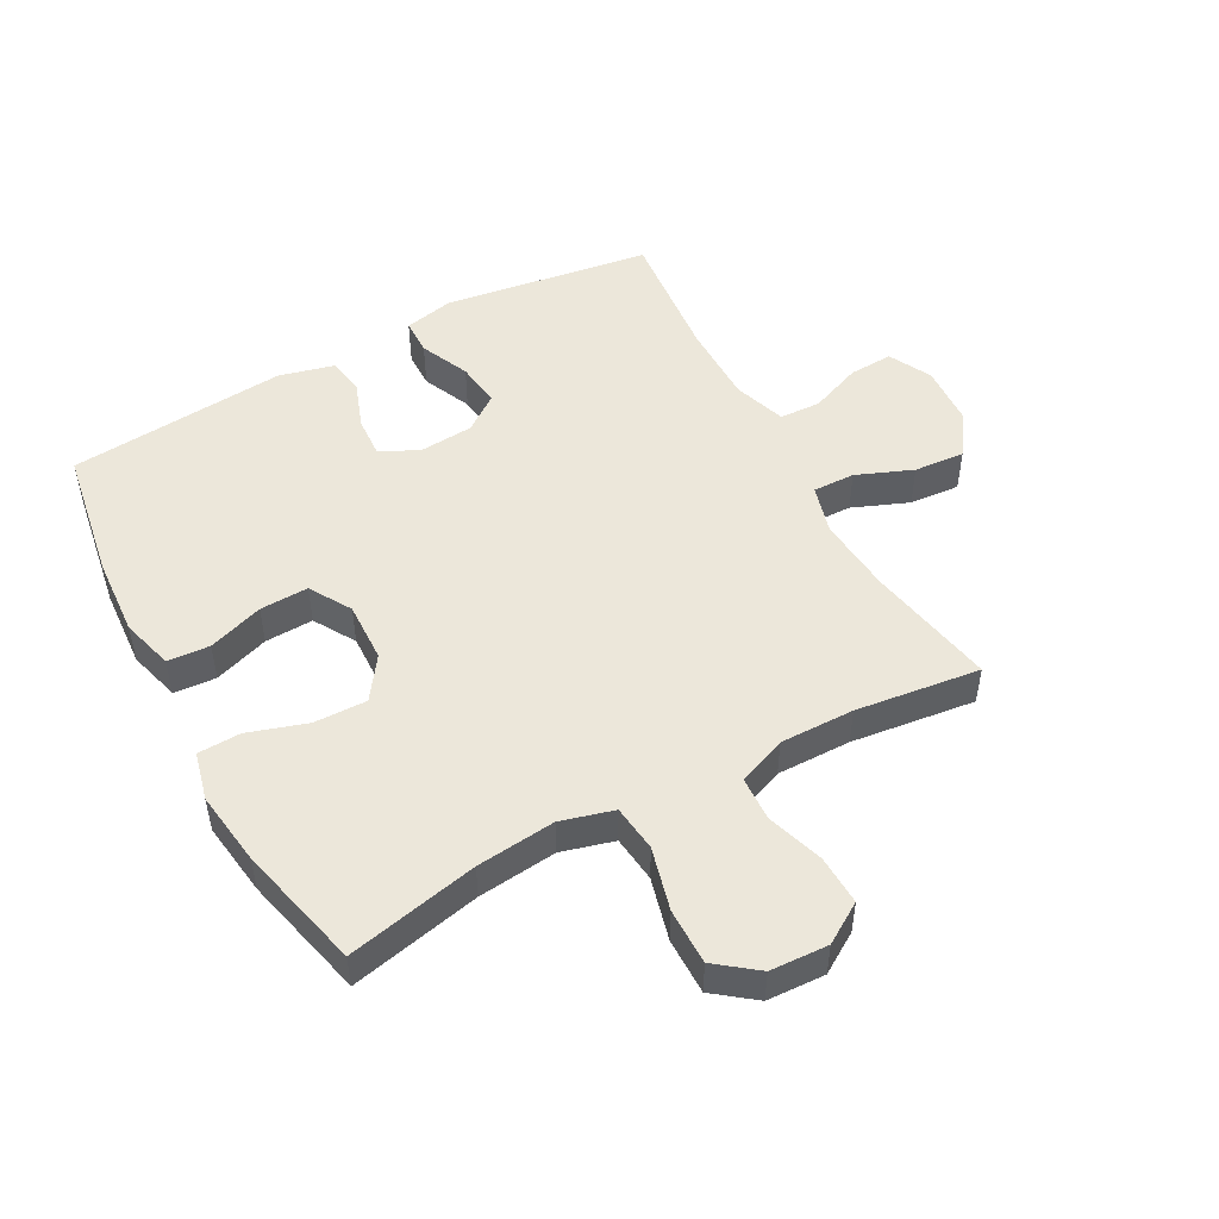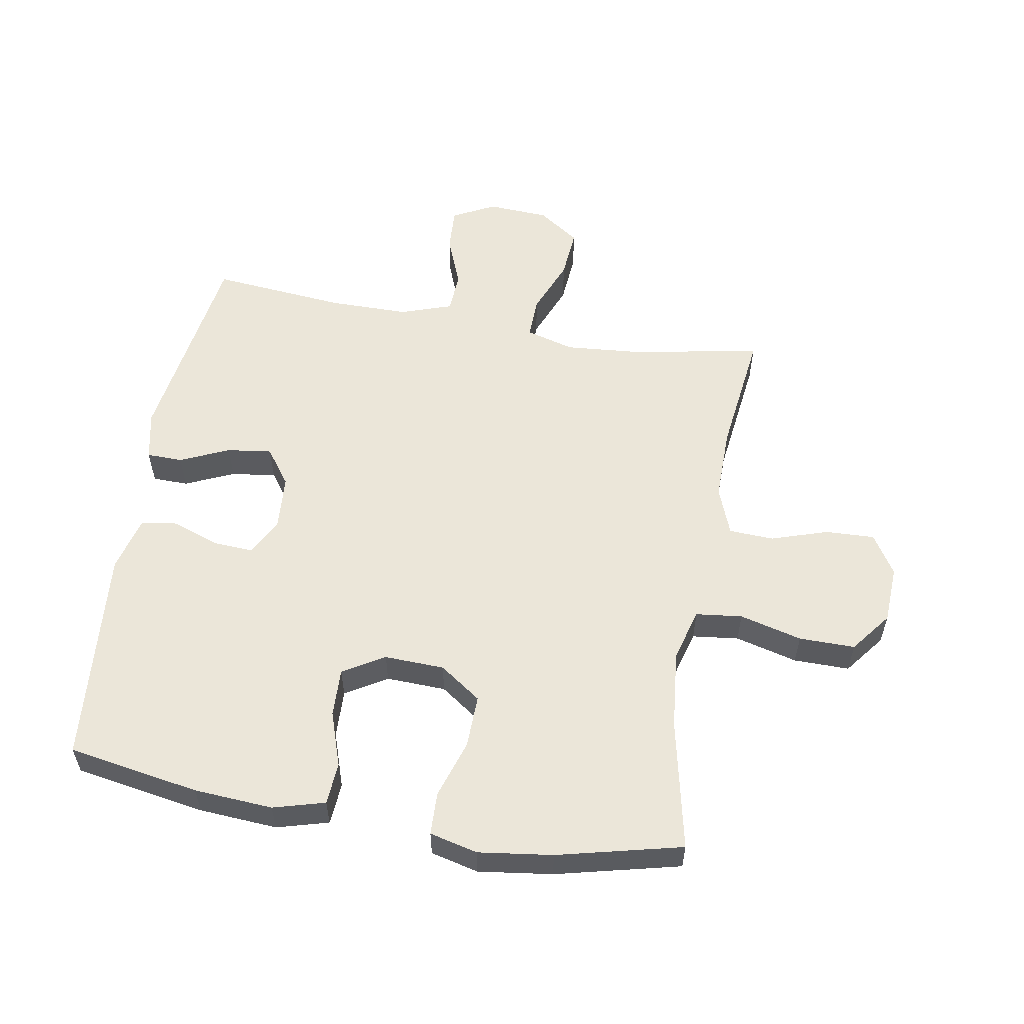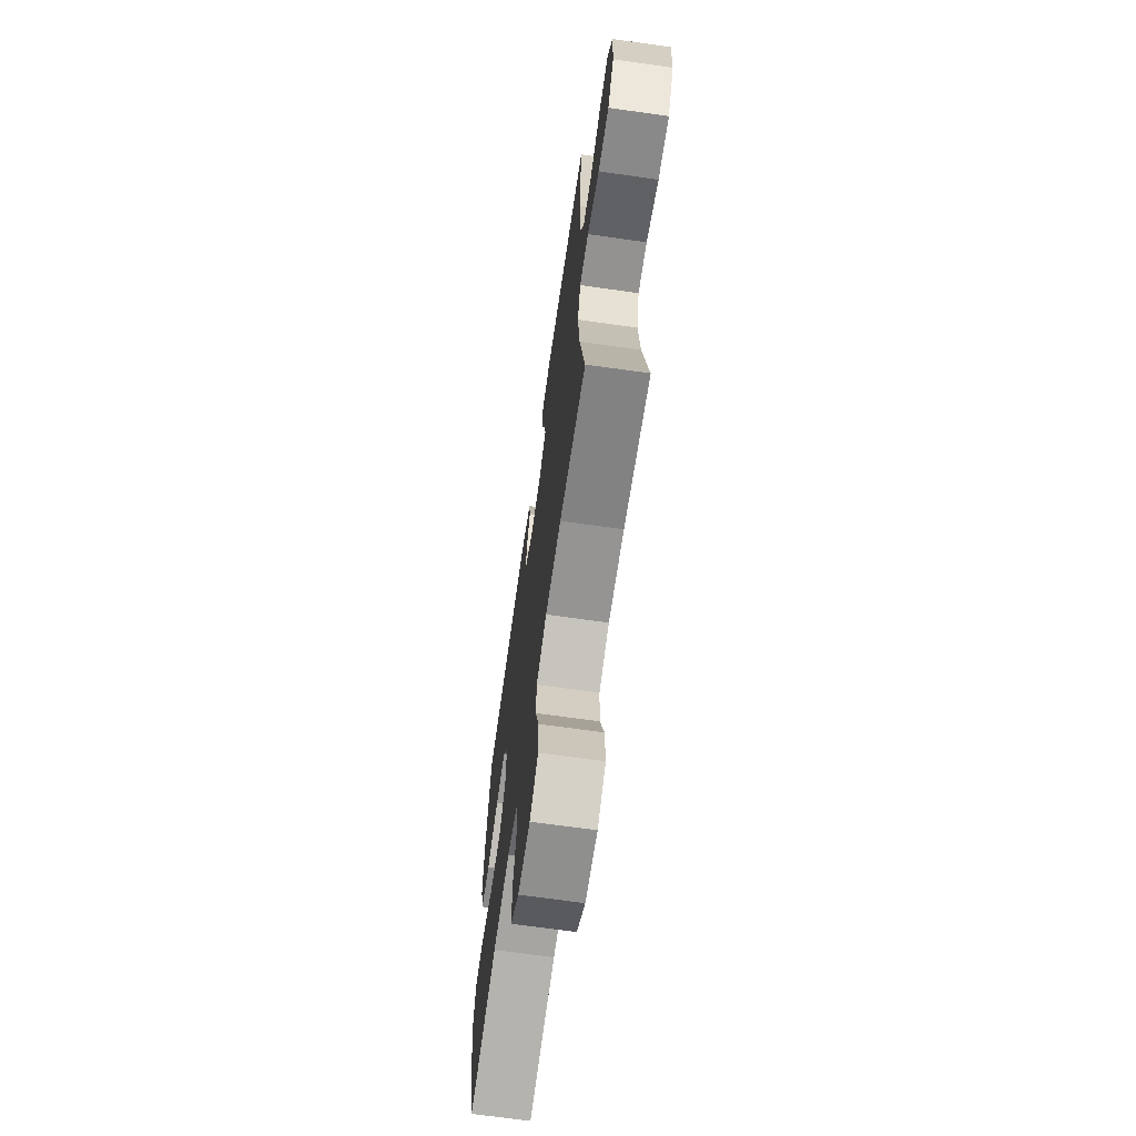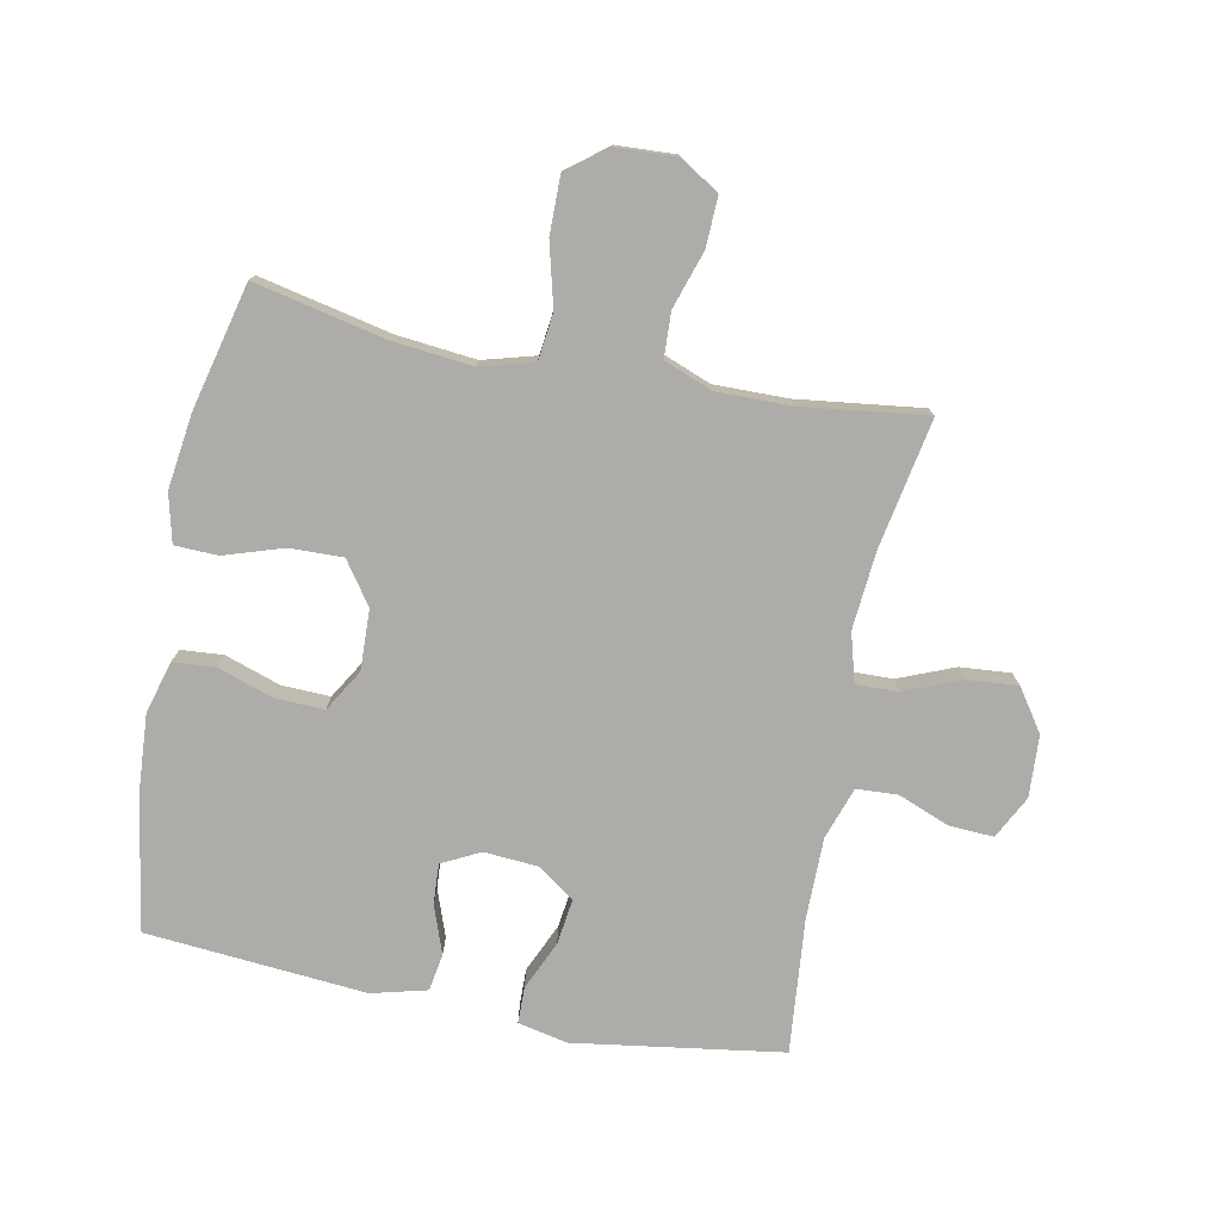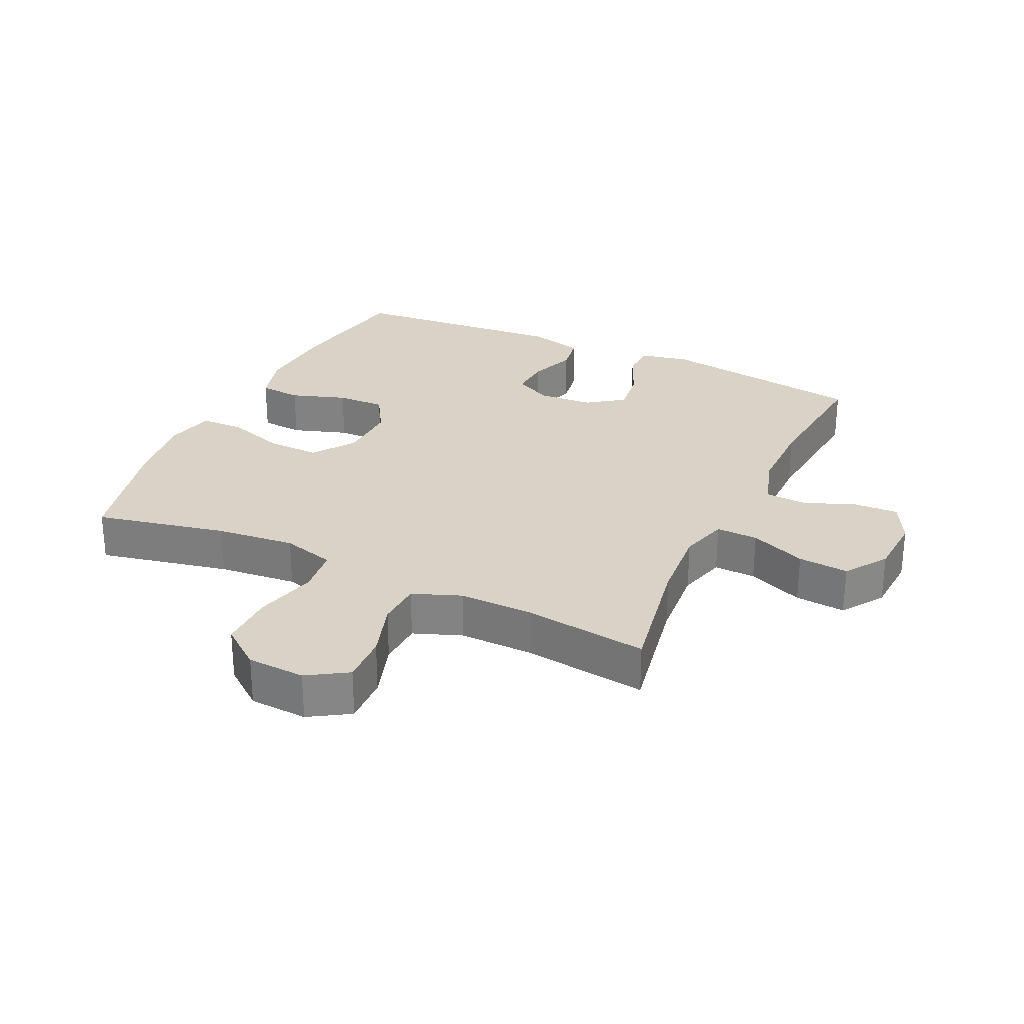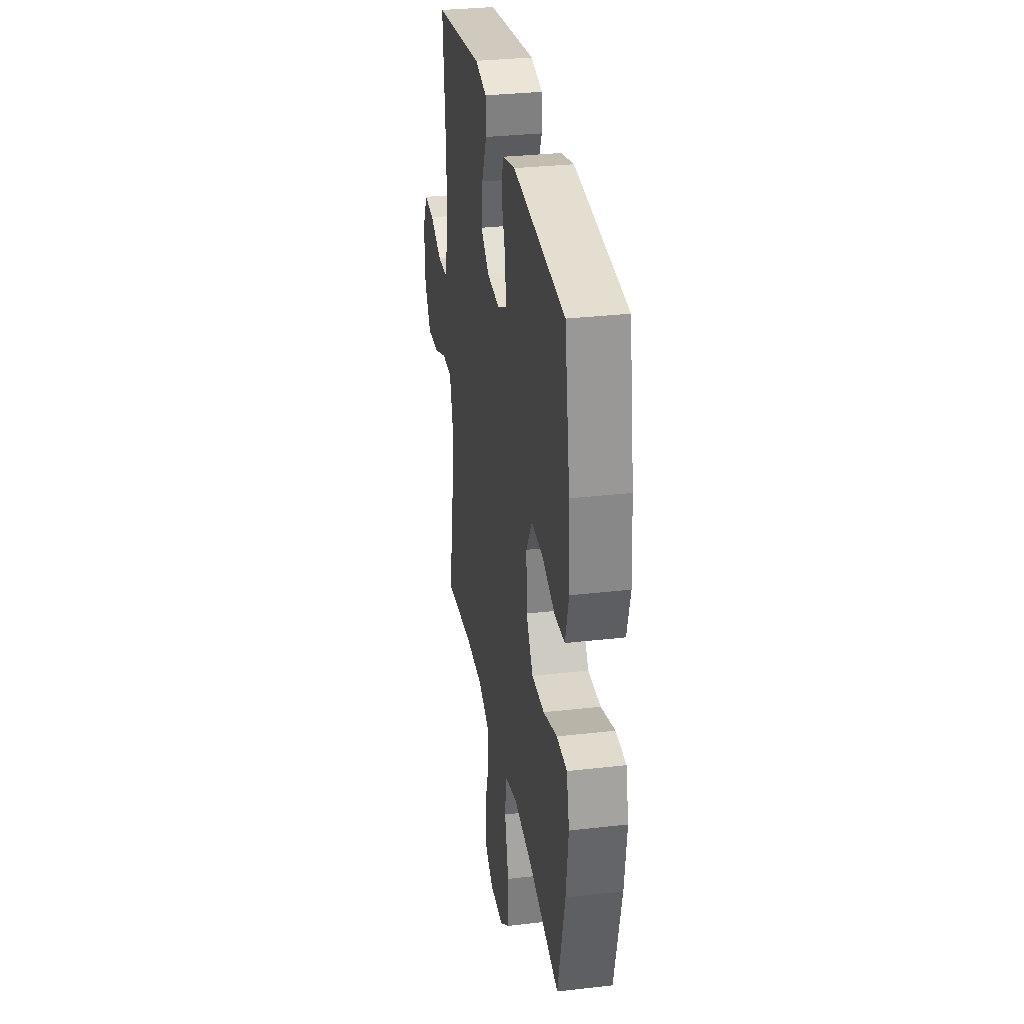
<metadata>
{"format":"obj","ext":"obj","renderer":"f3d","projection":"perspective","resolution":1024,"background":"white","views":[{"elev":50.3,"azim":151.4,"up":"+Y"},{"elev":56.7,"azim":99.8,"up":"+Y"},{"elev":-68.0,"azim":-98.1,"up":"+Z"},{"elev":-76.9,"azim":168.8,"up":"+Y"},{"elev":28.2,"azim":-154.7,"up":"+Y"},{"elev":31.4,"azim":80.7,"up":"+Z"}]}
</metadata>
<code>
o path376
v 0.5798 0.0375 -0.2684
v 0.5959 0.0375 -0.1476
v 0.5768 0.0375 -0.06971
v 0.5074 0.0375 -0.06744
v 0.4123 0.0375 -0.09814
v 0.3265 0.0375 -0.1003
v 0.279 0.0375 -0.03269
v 0.2755 0.0375 0.06483
v 0.3158 0.0375 0.1321
v 0.3944 0.0375 0.1296
v 0.4841 0.0375 0.09948
v 0.5524 0.0375 0.1047
v 0.5758 0.0375 0.1887
v 0.5671 0.0375 0.3168
v 0.5308 0.0375 0.5308
v 0.1764 0.0375 0.5605
v 0.087 0.0375 0.5376
v 0.07713 0.0375 0.4777
v 0.1048 0.0375 0.4012
v 0.1088 0.0375 0.3358
v 0.04757 0.0375 0.3046
v -0.04103 0.0375 0.3109
v -0.09937 0.0375 0.3534
v -0.08979 0.0375 0.4262
v -0.05446 0.0375 0.5057
v -0.05553 0.0375 0.5639
v -0.1358 0.0375 0.5809
v -0.4711 0.0375 0.5308
v -0.4506 0.0375 0.3133
v -0.4508 0.0375 0.1835
v -0.4794 0.0375 0.09925
v -0.5459 0.0375 0.09589
v -0.6293 0.0375 0.1285
v -0.7007 0.0375 0.1322
v -0.7361 0.0375 0.06341
v -0.7307 0.0375 -0.03615
v -0.6844 0.0375 -0.1034
v -0.6025 0.0375 -0.09672
v -0.5117 0.0375 -0.05985
v -0.4438 0.0375 -0.05802
v -0.4217 0.0375 -0.1365
v -0.4322 0.0375 -0.2609
v -0.4711 0.0375 -0.4709
v -0.2699 0.0375 -0.4453
v -0.1496 0.0375 -0.4438
v -0.07161 0.0375 -0.4738
v -0.0683 0.0375 -0.5467
v -0.09815 0.0375 -0.639
v -0.101 0.0375 -0.7188
v -0.03648 0.0375 -0.7593
v 0.05745 0.0375 -0.7546
v 0.1231 0.0375 -0.7039
v 0.1224 0.0375 -0.6129
v 0.09616 0.0375 -0.5115
v 0.1049 0.0375 -0.436
v 0.1903 0.0375 -0.4123
v 0.3183 0.0375 -0.4253
v 0.5308 0.0375 -0.4709
v 0.5798 -0.0375 -0.2684
v 0.5959 -0.0375 -0.1476
v 0.5768 -0.0375 -0.06971
v 0.5074 -0.0375 -0.06744
v 0.4123 -0.0375 -0.09814
v 0.3265 -0.0375 -0.1003
v 0.279 -0.0375 -0.03269
v 0.2755 -0.0375 0.06483
v 0.3158 -0.0375 0.1321
v 0.3944 -0.0375 0.1296
v 0.4841 -0.0375 0.09948
v 0.5524 -0.0375 0.1047
v 0.5758 -0.0375 0.1887
v 0.5671 -0.0375 0.3168
v 0.5308 -0.0375 0.5308
v 0.1764 -0.0375 0.5605
v 0.087 -0.0375 0.5376
v 0.07713 -0.0375 0.4777
v 0.1048 -0.0375 0.4012
v 0.1088 -0.0375 0.3358
v 0.04757 -0.0375 0.3046
v -0.04103 -0.0375 0.3109
v -0.09937 -0.0375 0.3534
v -0.08979 -0.0375 0.4262
v -0.05446 -0.0375 0.5057
v -0.05553 -0.0375 0.5639
v -0.1358 -0.0375 0.5809
v -0.4711 -0.0375 0.5308
v -0.4506 -0.0375 0.3133
v -0.4508 -0.0375 0.1835
v -0.4794 -0.0375 0.09925
v -0.5459 -0.0375 0.09589
v -0.6293 -0.0375 0.1285
v -0.7007 -0.0375 0.1322
v -0.7361 -0.0375 0.06341
v -0.7307 -0.0375 -0.03615
v -0.6844 -0.0375 -0.1034
v -0.6025 -0.0375 -0.09672
v -0.5117 -0.0375 -0.05985
v -0.4438 -0.0375 -0.05802
v -0.4217 -0.0375 -0.1365
v -0.4322 -0.0375 -0.2609
v -0.4711 -0.0375 -0.4709
v -0.2699 -0.0375 -0.4453
v -0.1496 -0.0375 -0.4438
v -0.07161 -0.0375 -0.4738
v -0.0683 -0.0375 -0.5467
v -0.09815 -0.0375 -0.639
v -0.101 -0.0375 -0.7188
v -0.03648 -0.0375 -0.7593
v 0.05745 -0.0375 -0.7546
v 0.1231 -0.0375 -0.7039
v 0.1224 -0.0375 -0.6129
v 0.09616 -0.0375 -0.5115
v 0.1049 -0.0375 -0.436
v 0.1903 -0.0375 -0.4123
v 0.3183 -0.0375 -0.4253
v 0.5308 -0.0375 -0.4709
v -0.101 0.0375 -0.7188
v -0.03648 0.0375 -0.7593
v 0.05745 0.0375 -0.7546
v 0.1231 0.0375 -0.7039
v -0.09815 0.0375 -0.639
v 0.1224 0.0375 -0.6129
v -0.0683 0.0375 -0.5467
v 0.09616 0.0375 -0.5115
v -0.07161 0.0375 -0.4738
v -0.07161 0.0375 -0.4738
v 0.1049 0.0375 -0.436
v 0.1049 0.0375 -0.436
v -0.1496 0.0375 -0.4438
v -0.4711 0.0375 -0.4709
v -0.4711 0.0375 -0.4709
v -0.2699 0.0375 -0.4453
v 0.3183 0.0375 -0.4253
v 0.5308 0.0375 -0.4709
v 0.5308 0.0375 -0.4709
v 0.1903 0.0375 -0.4123
v 0.5798 0.0375 -0.2684
v -0.4322 0.0375 -0.2609
v 0.5959 0.0375 -0.1476
v -0.4217 0.0375 -0.1365
v 0.5768 0.0375 -0.06971
v 0.5768 0.0375 -0.06971
v -0.4438 0.0375 -0.05802
v -0.4438 0.0375 -0.05802
v 0.4123 0.0375 -0.09814
v 0.3265 0.0375 -0.1003
v -0.7307 0.0375 -0.03615
v -0.6844 0.0375 -0.1034
v -0.6025 0.0375 -0.09672
v 0.279 0.0375 -0.03269
v 0.5074 0.0375 -0.06744
v -0.5117 0.0375 -0.05985
v -0.7361 0.0375 0.06341
v 0.2755 0.0375 0.06483
v -0.7007 0.0375 0.1322
v -0.7007 0.0375 0.1322
v 0.3158 0.0375 0.1321
v 0.3158 0.0375 0.1321
v -0.6293 0.0375 0.1285
v -0.5459 0.0375 0.09589
v -0.4794 0.0375 0.09925
v -0.4794 0.0375 0.09925
v -0.4508 0.0375 0.1835
v 0.3944 0.0375 0.1296
v 0.4841 0.0375 0.09948
v 0.5524 0.0375 0.1047
v 0.5524 0.0375 0.1047
v 0.5758 0.0375 0.1887
v -0.4506 0.0375 0.3133
v 0.5671 0.0375 0.3168
v 0.04757 0.0375 0.3046
v -0.04103 0.0375 0.3109
v 0.1088 0.0375 0.3358
v 0.1088 0.0375 0.3358
v -0.09937 0.0375 0.3534
v -0.09937 0.0375 0.3534
v 0.1048 0.0375 0.4012
v -0.08979 0.0375 0.4262
v 0.07713 0.0375 0.4777
v -0.05446 0.0375 0.5057
v -0.4711 0.0375 0.5308
v -0.4711 0.0375 0.5308
v 0.087 0.0375 0.5376
v 0.087 0.0375 0.5376
v -0.05553 0.0375 0.5639
v -0.05553 0.0375 0.5639
v 0.5308 0.0375 0.5308
v 0.5308 0.0375 0.5308
v 0.1764 0.0375 0.5605
v -0.1358 0.0375 0.5809
v -0.101 -0.0375 -0.7188
v -0.03648 -0.0375 -0.7593
v 0.05745 -0.0375 -0.7546
v 0.1231 -0.0375 -0.7039
v -0.09815 -0.0375 -0.639
v 0.1224 -0.0375 -0.6129
v -0.0683 -0.0375 -0.5467
v 0.09616 -0.0375 -0.5115
v -0.07161 -0.0375 -0.4738
v -0.07161 -0.0375 -0.4738
v 0.1049 -0.0375 -0.436
v 0.1049 -0.0375 -0.436
v -0.1496 -0.0375 -0.4438
v -0.4711 -0.0375 -0.4709
v -0.4711 -0.0375 -0.4709
v -0.2699 -0.0375 -0.4453
v 0.3183 -0.0375 -0.4253
v 0.5308 -0.0375 -0.4709
v 0.5308 -0.0375 -0.4709
v 0.1903 -0.0375 -0.4123
v 0.5798 -0.0375 -0.2684
v -0.4322 -0.0375 -0.2609
v 0.5959 -0.0375 -0.1476
v -0.4217 -0.0375 -0.1365
v 0.5768 -0.0375 -0.06971
v 0.5768 -0.0375 -0.06971
v -0.4438 -0.0375 -0.05802
v -0.4438 -0.0375 -0.05802
v 0.4123 -0.0375 -0.09814
v 0.3265 -0.0375 -0.1003
v -0.7307 -0.0375 -0.03615
v -0.6844 -0.0375 -0.1034
v -0.6025 -0.0375 -0.09672
v 0.279 -0.0375 -0.03269
v 0.5074 -0.0375 -0.06744
v -0.5117 -0.0375 -0.05985
v -0.7361 -0.0375 0.06341
v 0.2755 -0.0375 0.06483
v -0.7007 -0.0375 0.1322
v -0.7007 -0.0375 0.1322
v 0.3158 -0.0375 0.1321
v 0.3158 -0.0375 0.1321
v -0.6293 -0.0375 0.1285
v -0.5459 -0.0375 0.09589
v -0.4794 -0.0375 0.09925
v -0.4794 -0.0375 0.09925
v -0.4508 -0.0375 0.1835
v 0.3944 -0.0375 0.1296
v 0.4841 -0.0375 0.09948
v 0.5524 -0.0375 0.1047
v 0.5524 -0.0375 0.1047
v 0.5758 -0.0375 0.1887
v -0.4506 -0.0375 0.3133
v 0.5671 -0.0375 0.3168
v 0.04757 -0.0375 0.3046
v -0.04103 -0.0375 0.3109
v 0.1088 -0.0375 0.3358
v 0.1088 -0.0375 0.3358
v -0.09937 -0.0375 0.3534
v -0.09937 -0.0375 0.3534
v 0.1048 -0.0375 0.4012
v -0.08979 -0.0375 0.4262
v 0.07713 -0.0375 0.4777
v -0.05446 -0.0375 0.5057
v -0.4711 -0.0375 0.5308
v -0.4711 -0.0375 0.5308
v 0.087 -0.0375 0.5376
v 0.087 -0.0375 0.5376
v -0.05553 -0.0375 0.5639
v -0.05553 -0.0375 0.5639
v 0.5308 -0.0375 0.5308
v 0.5308 -0.0375 0.5308
v 0.1764 -0.0375 0.5605
v -0.1358 -0.0375 0.5809
f 244 231 238
f 220 207 219
f 206 212 204
f 224 228 246
f 233 223 234
f 233 227 221
f 246 249 237
f 195 196 197
f 203 224 214
f 214 246 217
f 264 254 259
f 225 213 215
f 247 228 231
f 211 207 208
f 207 220 210
f 192 193 195
f 245 228 247
f 247 244 251
f 252 254 264
f 246 228 245
f 226 234 223
f 197 198 199
f 244 261 251
f 227 233 229
f 211 219 207
f 251 263 253
f 217 235 226
f 247 231 244
f 244 238 242
f 243 252 255
f 219 213 225
f 196 195 193
f 191 192 195
f 213 219 211
f 194 196 193
f 253 263 257
f 242 239 240
f 199 201 203
f 199 198 201
f 251 261 263
f 203 201 224
f 238 239 242
f 212 203 214
f 255 252 264
f 243 249 252
f 198 197 196
f 223 221 222
f 210 220 224
f 217 246 237
f 214 224 246
f 223 233 221
f 217 237 235
f 237 249 243
f 210 224 201
f 206 203 212
f 235 234 226
f 49 50 108 107
f 50 51 109 108
f 51 52 110 109
f 48 49 107 106
f 52 53 111 110
f 47 48 106 105
f 53 54 112 111
f 126 47 105 200
f 54 128 202 112
f 45 46 104 103
f 131 44 102 205
f 57 135 209 115
f 44 45 103 102
f 55 56 114 113
f 56 57 115 114
f 58 1 59 116
f 42 43 101 100
f 1 2 60 59
f 41 42 100 99
f 2 142 216 60
f 144 41 99 218
f 5 6 64 63
f 36 37 95 94
f 37 38 96 95
f 6 7 65 64
f 4 5 63 62
f 3 4 62 61
f 38 39 97 96
f 39 40 98 97
f 35 36 94 93
f 7 8 66 65
f 156 35 93 230
f 8 158 232 66
f 33 34 92 91
f 32 33 91 90
f 162 32 90 236
f 30 31 89 88
f 10 11 69 68
f 11 167 241 69
f 12 13 71 70
f 9 10 68 67
f 29 30 88 87
f 13 14 72 71
f 21 22 80 79
f 174 21 79 248
f 22 176 250 80
f 19 20 78 77
f 23 24 82 81
f 18 19 77 76
f 24 25 83 82
f 182 29 87 256
f 184 18 76 258
f 25 186 260 83
f 14 188 262 72
f 16 17 75 74
f 15 16 74 73
f 27 28 86 85
f 26 27 85 84
f 170 164 157
f 146 145 133
f 132 130 138
f 150 172 154
f 159 160 149
f 159 147 153
f 172 163 175
f 121 123 122
f 129 140 150
f 140 143 172
f 190 185 180
f 151 141 139
f 173 157 154
f 137 134 133
f 133 136 146
f 118 121 119
f 171 173 154
f 173 177 170
f 178 190 180
f 172 171 154
f 152 149 160
f 123 125 124
f 170 177 187
f 153 155 159
f 137 133 145
f 177 179 189
f 143 152 161
f 173 170 157
f 170 168 164
f 169 181 178
f 145 151 139
f 122 119 121
f 117 121 118
f 139 137 145
f 120 119 122
f 179 183 189
f 168 166 165
f 125 129 127
f 125 127 124
f 177 189 187
f 129 150 127
f 164 168 165
f 138 140 129
f 181 190 178
f 169 178 175
f 124 122 123
f 149 148 147
f 136 150 146
f 143 163 172
f 140 172 150
f 149 147 159
f 143 161 163
f 163 169 175
f 136 127 150
f 132 138 129
f 161 152 160

</code>
